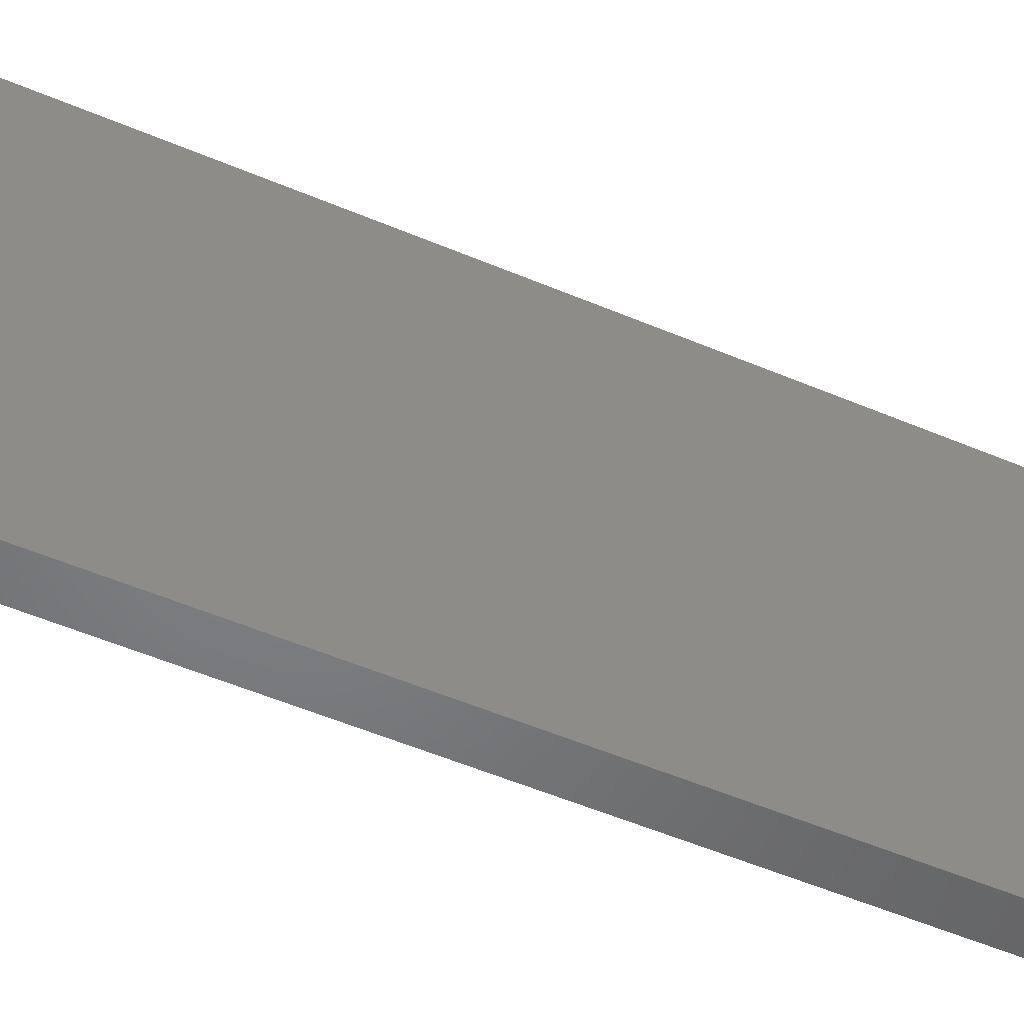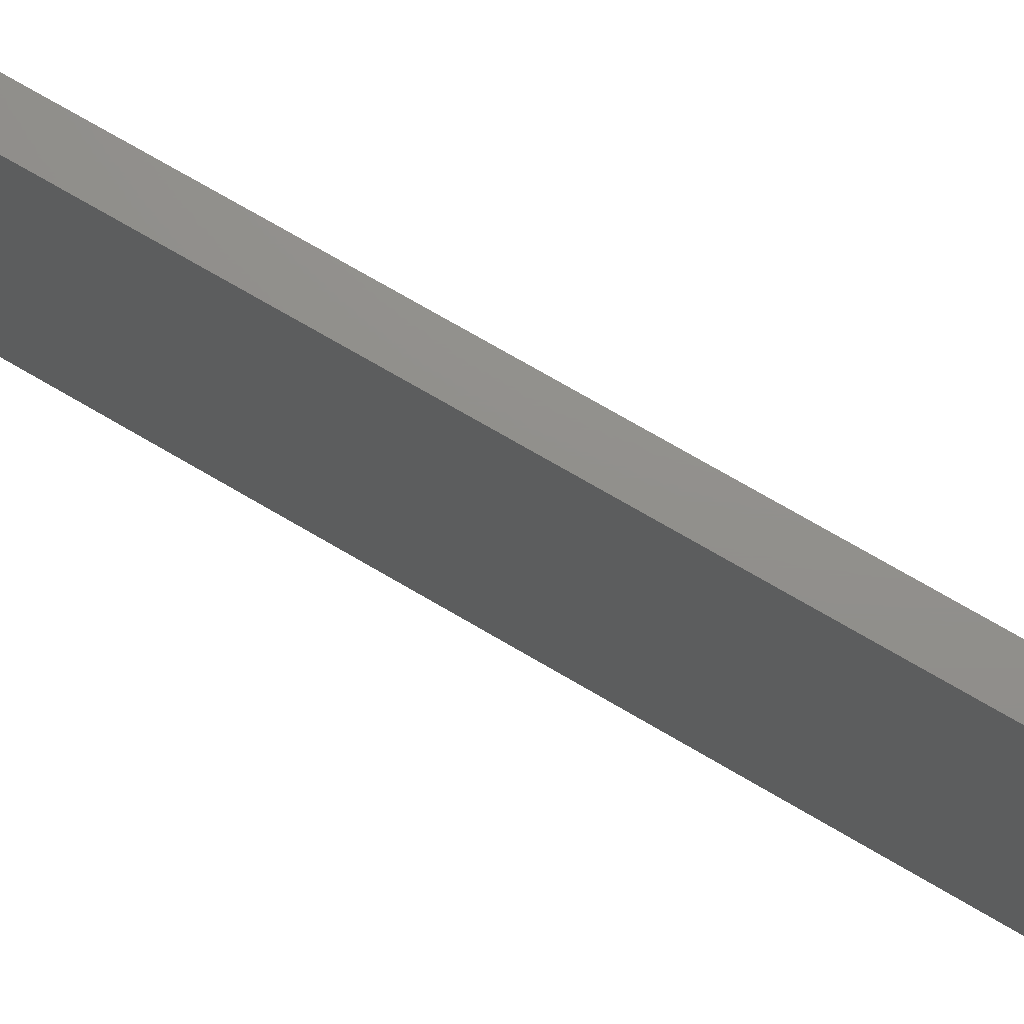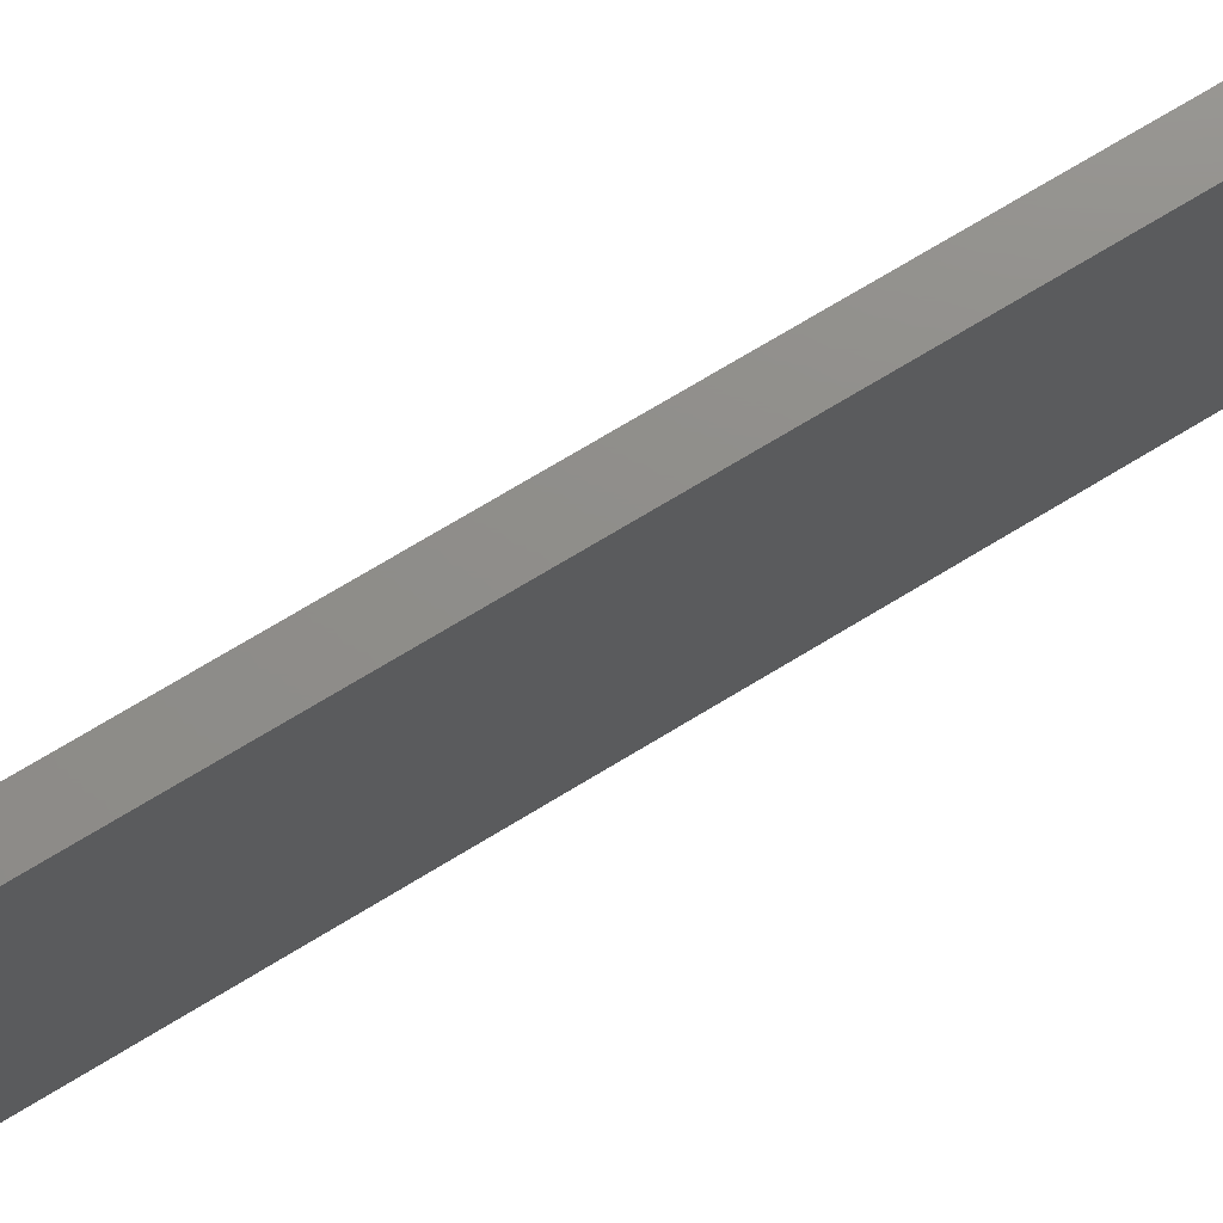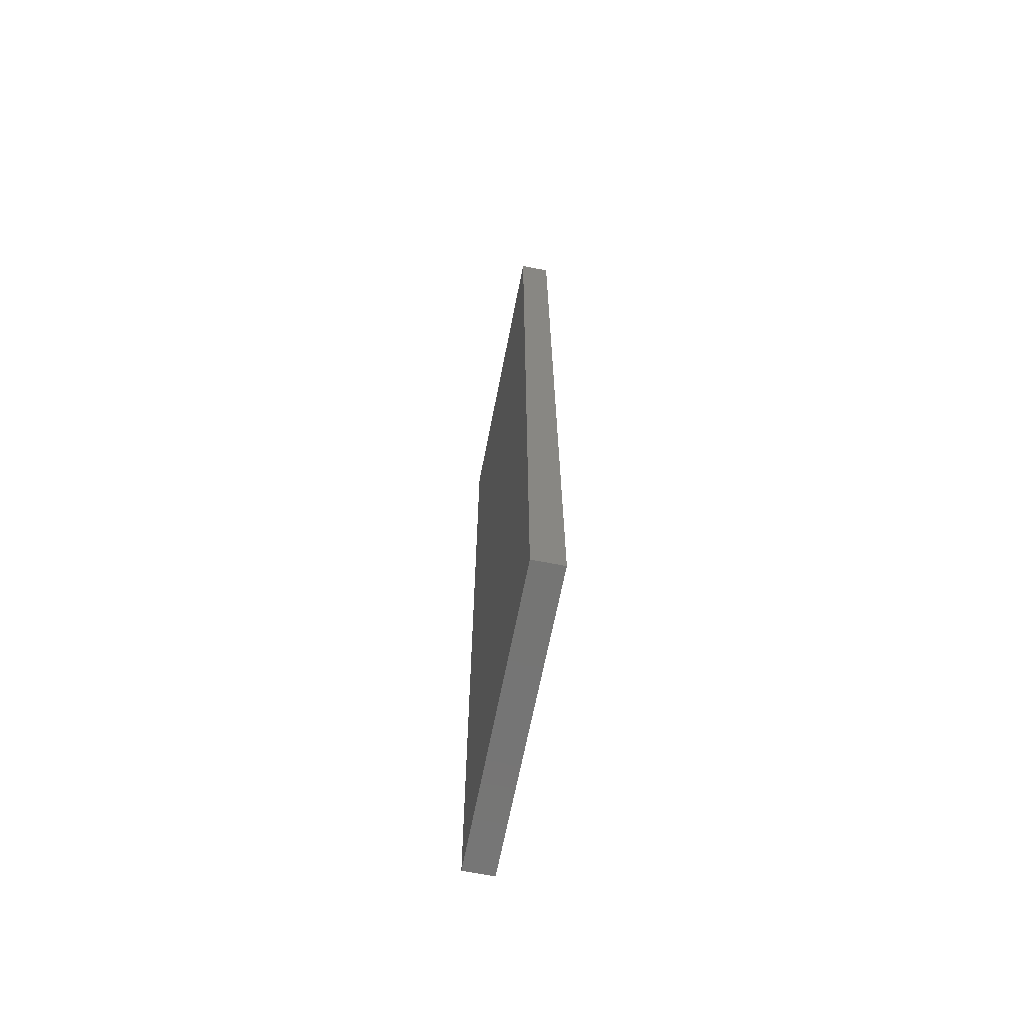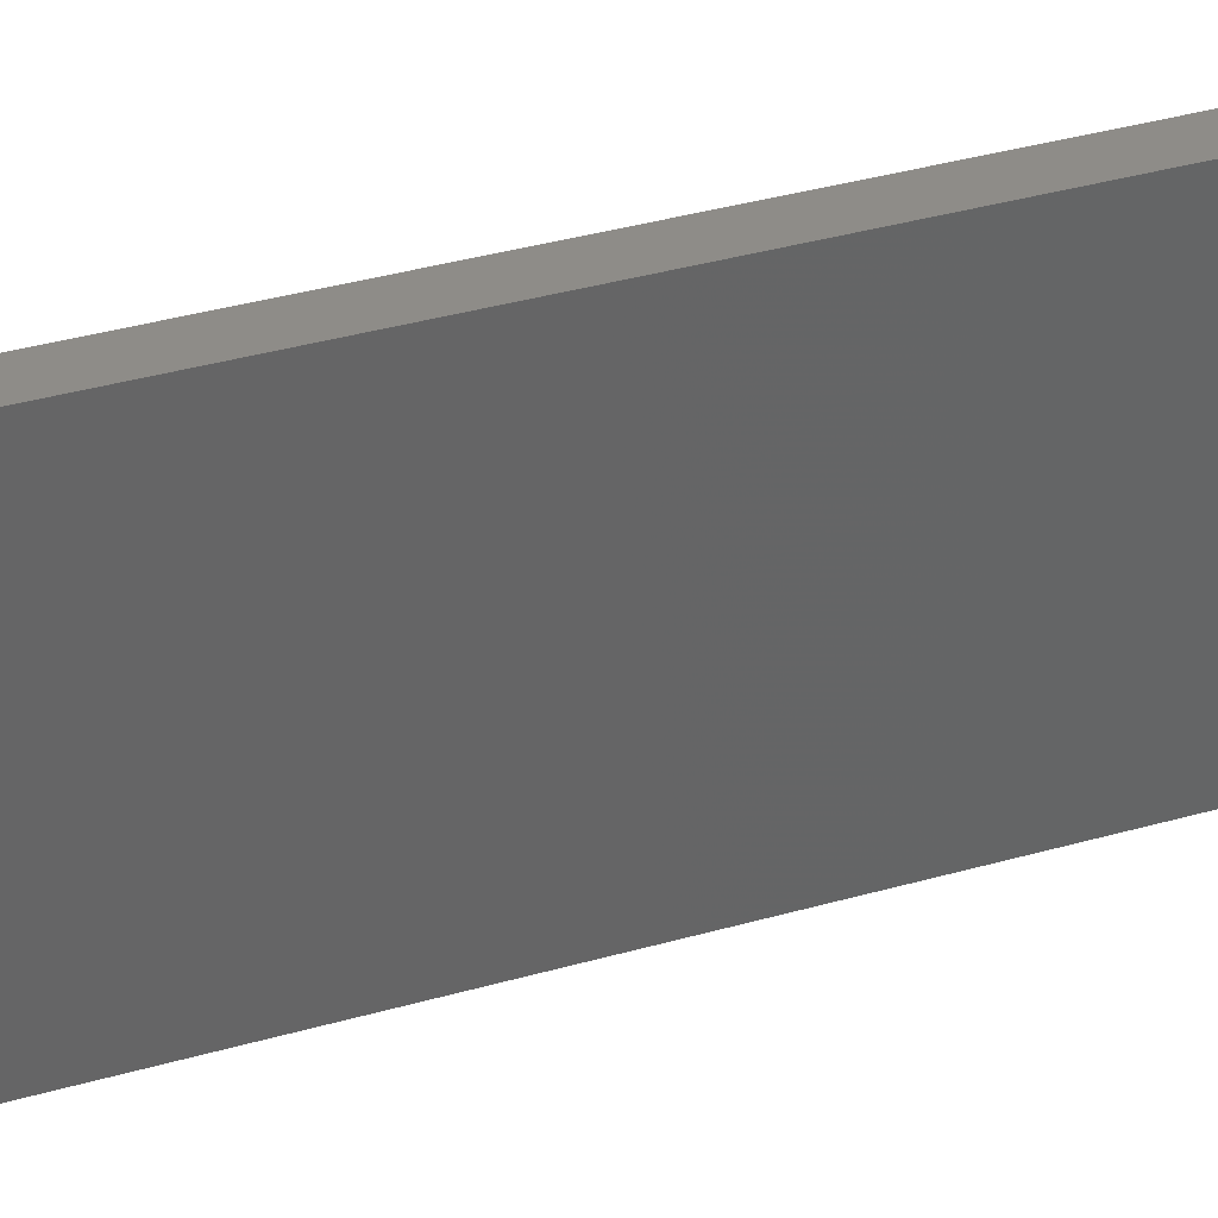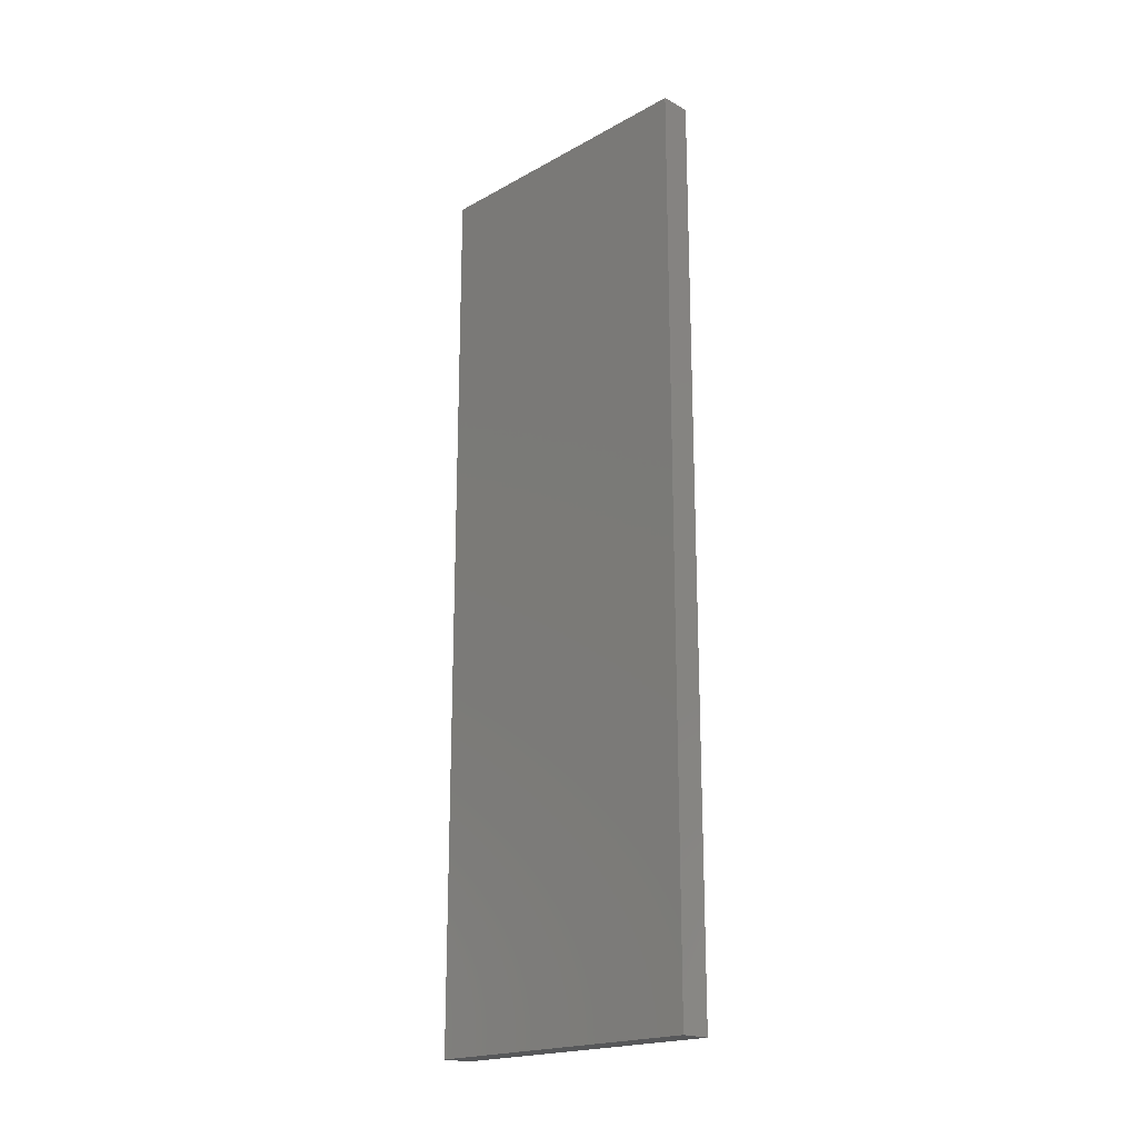
<metadata>
{"format":"stl","ext":"stl","renderer":"f3d","projection":"perspective","resolution":1024,"background":"white","views":[{"elev":-51.0,"azim":64.9,"up":"+Y"},{"elev":72.7,"azim":120.4,"up":"+Y"},{"elev":73.7,"azim":-121.1,"up":"+Y"},{"elev":-67.0,"azim":168.9,"up":"+Z"},{"elev":37.4,"azim":-110.1,"up":"+Y"},{"elev":-19.7,"azim":135.5,"up":"+Z"}]}
</metadata>
<code>
# stl→obj: 8 verts, 12 faces
v 0.3 3.7 0
v 0.3 2.7 0
v 0.2 3.7 0
v 0.2 2.7 0
v 0.3 2.7 3
v 0.3 3.7 3
v 0.2 2.7 3
v 0.2 3.7 3
f 1 2 3
f 2 4 3
f 5 6 7
f 6 8 7
f 8 6 3
f 6 1 3
f 6 5 1
f 5 2 1
f 7 8 4
f 8 3 4
f 5 7 2
f 7 4 2

</code>
